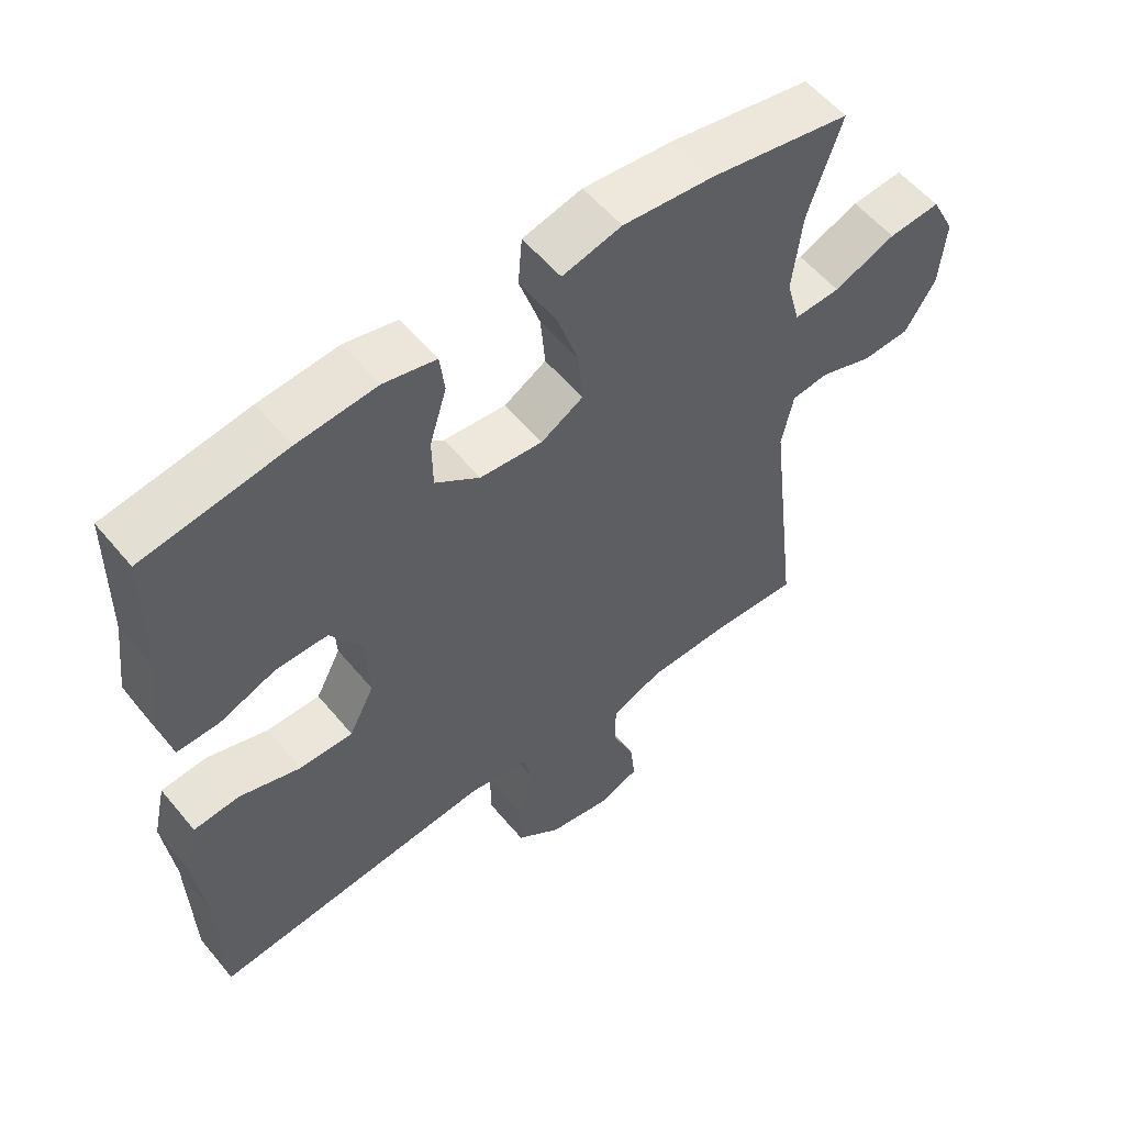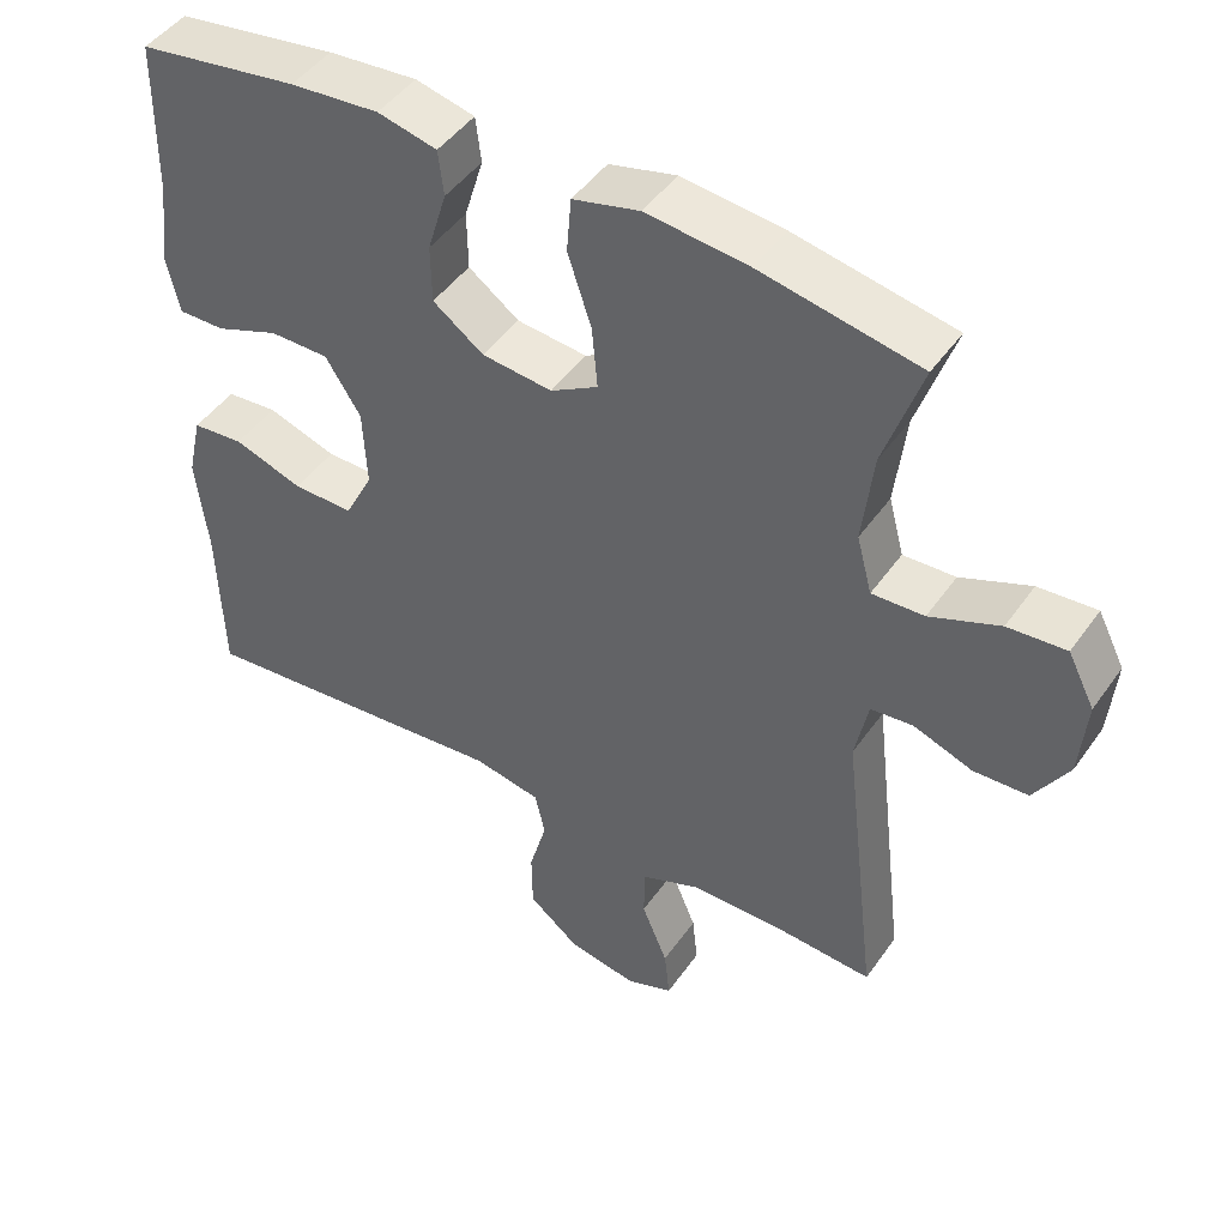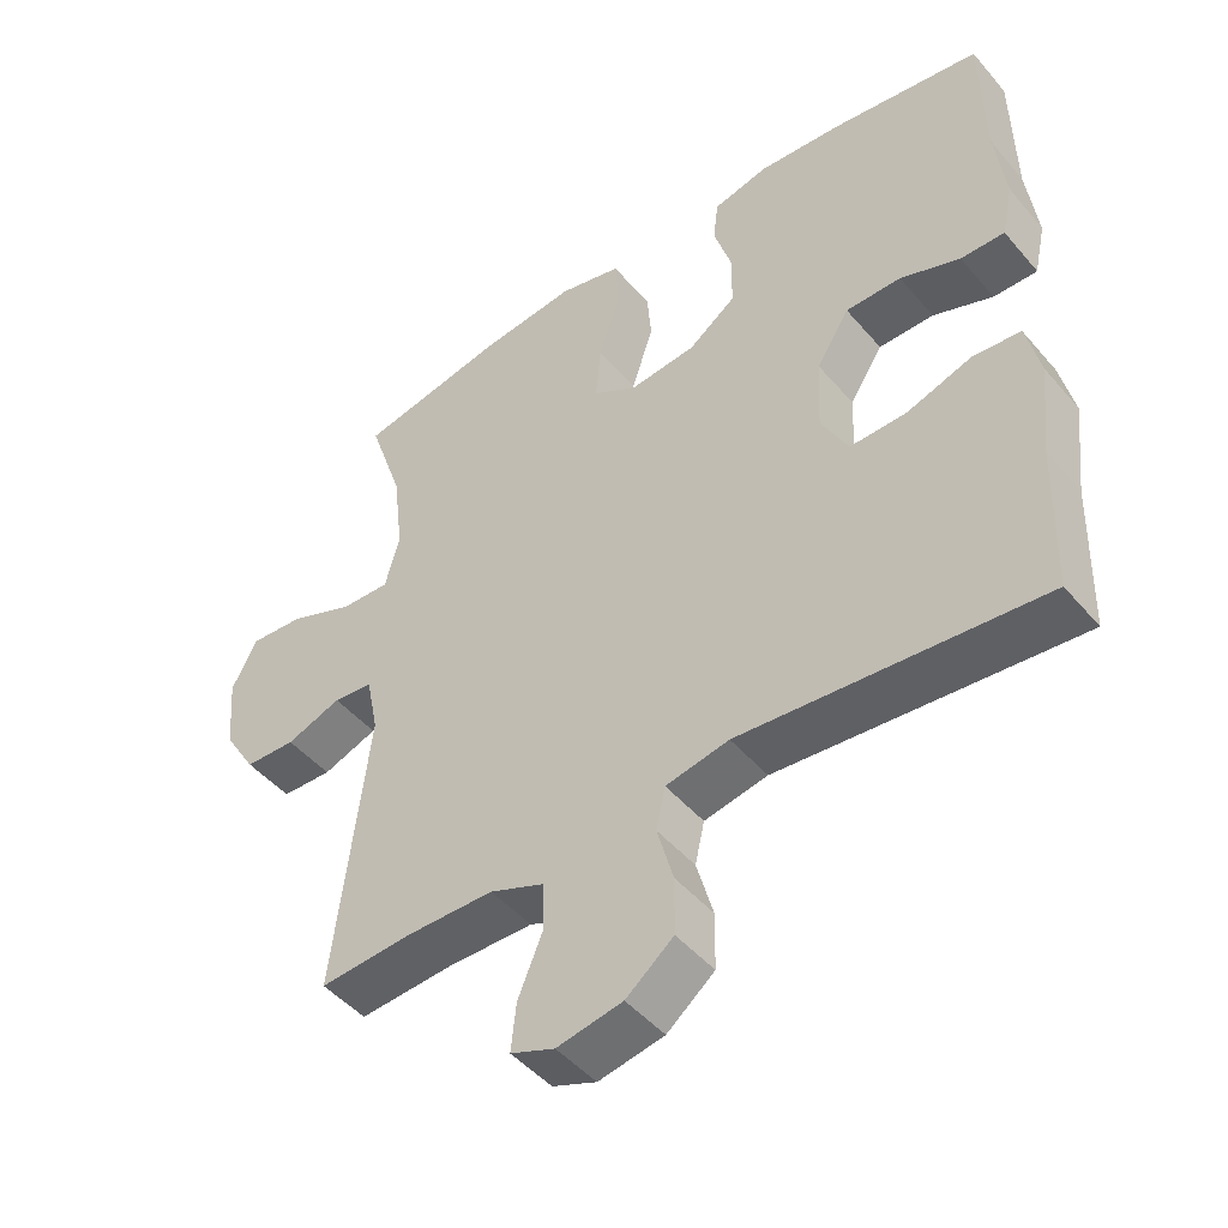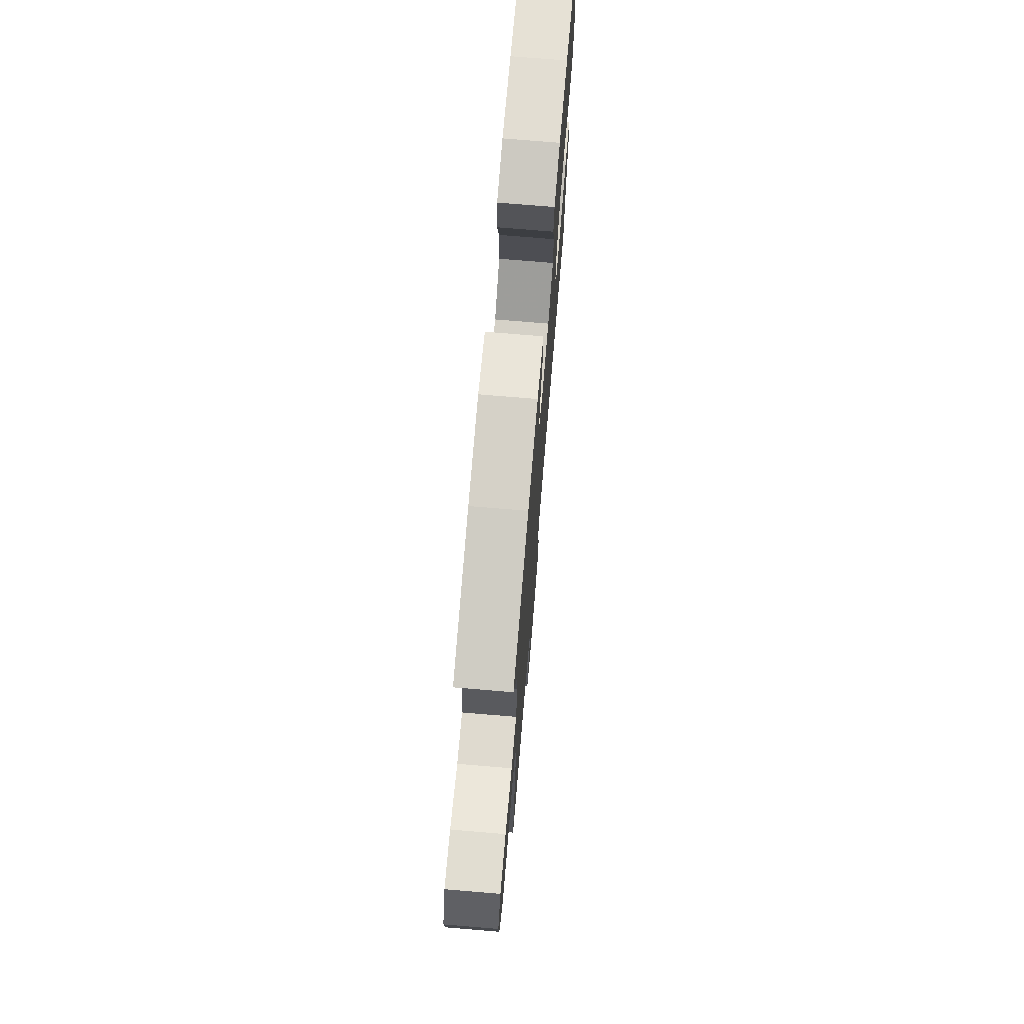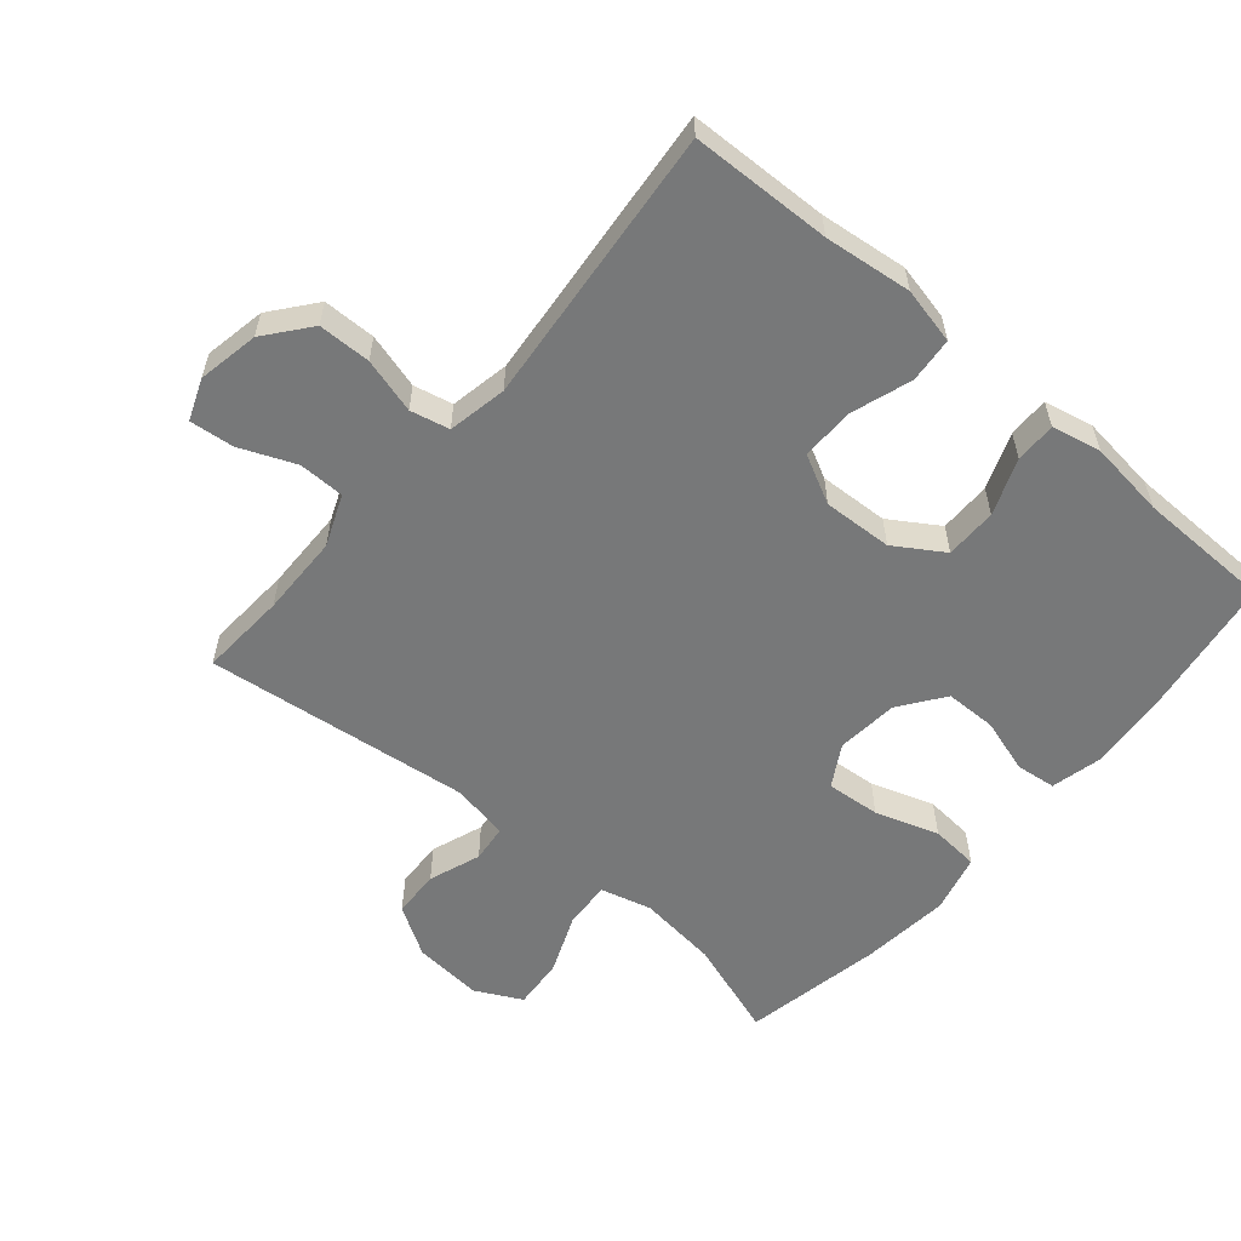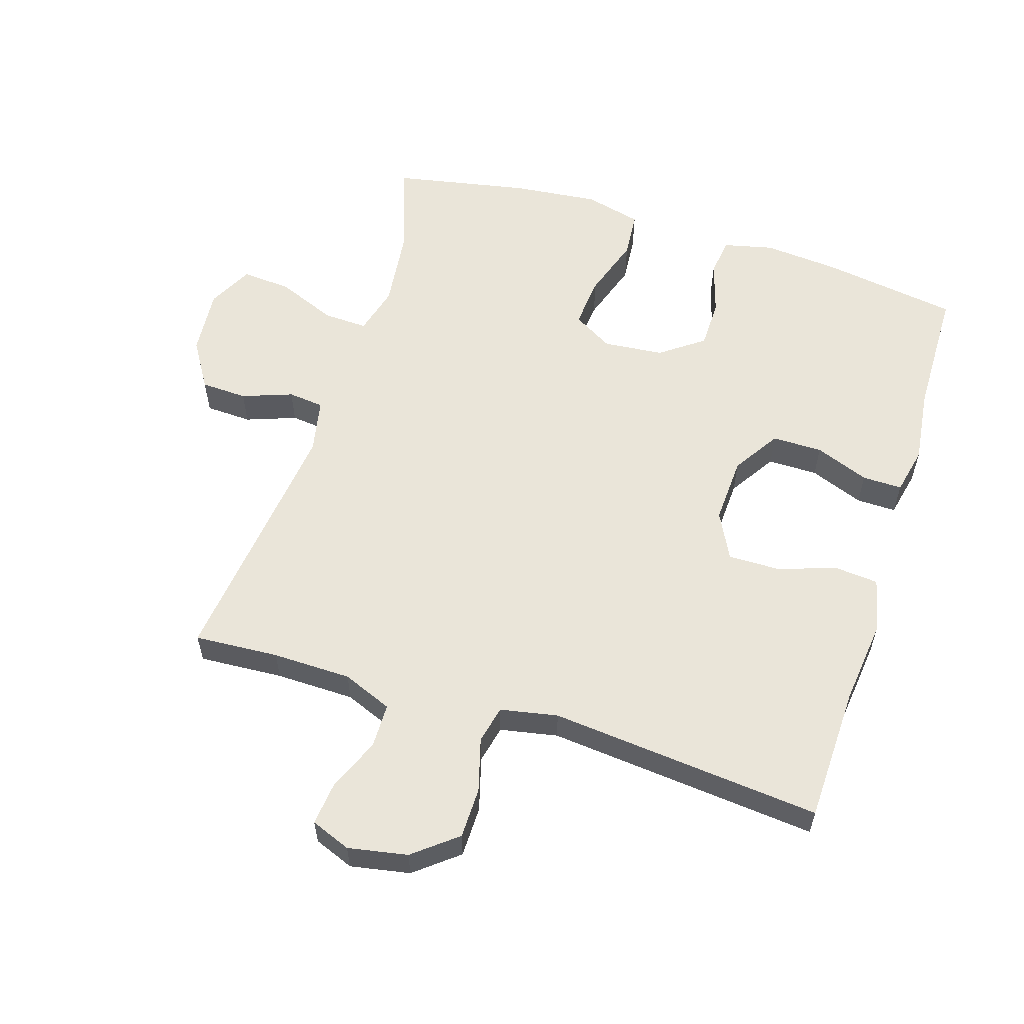
<metadata>
{"format":"obj","ext":"obj","renderer":"f3d","projection":"perspective","resolution":1024,"background":"white","views":[{"elev":56.4,"azim":-39.1,"up":"+Z"},{"elev":46.4,"azim":33.1,"up":"+Z"},{"elev":-47.4,"azim":-141.8,"up":"+Z"},{"elev":73.3,"azim":94.8,"up":"+Z"},{"elev":-57.4,"azim":-130.4,"up":"+Y"},{"elev":57.8,"azim":-162.5,"up":"+Y"}]}
</metadata>
<code>
v -0.5 0.07 0.5
v -0.291 0.07 0.532
v -0.175 0.07 0.542
v -0.098 0.07 0.524
v -0.091 0.07 0.465
v -0.116 0.07 0.383
v -0.115 0.07 0.307
v -0.049 0.07 0.259
v 0.043 0.07 0.25
v 0.105 0.07 0.286
v 0.098 0.07 0.366
v 0.067 0.07 0.46
v 0.073 0.07 0.532
v 0.16 0.07 0.554
v 0.293 0.07 0.54
v 0.5 0.07 0.5
v 0.451 0.07 0.355
v 0.437 0.07 0.235
v 0.457 0.07 0.16
v 0.525 0.07 0.163
v 0.616 0.07 0.2
v 0.692 0.07 0.206
v 0.727 0.07 0.137
v 0.718 0.07 0.034
v 0.673 0.07 -0.039
v 0.602 0.07 -0.042
v 0.525 0.07 -0.014
v 0.47 0.07 -0.02
v 0.453 0.07 -0.104
v 0.5 0.07 -0.5
v 0.371 0.07 -0.492
v 0.25 0.07 -0.494
v 0.174 0.07 -0.525
v 0.173 0.07 -0.593
v 0.207 0.07 -0.675
v 0.214 0.07 -0.741
v 0.153 0.07 -0.765
v 0.062 0.07 -0.748
v -0.004 0.07 -0.695
v -0.005 0.07 -0.617
v 0.018 0.07 -0.535
v 0.005 0.07 -0.477
v -0.083 0.07 -0.46
v -0.5 0.07 -0.5
v -0.506 0.07 -0.291
v -0.521 0.07 -0.161
v -0.502 0.07 -0.077
v -0.435 0.07 -0.071
v -0.345 0.07 -0.101
v -0.266 0.07 -0.102
v -0.229 0.07 -0.03
v -0.234 0.07 0.073
v -0.28 0.07 0.145
v -0.357 0.07 0.145
v -0.44 0.07 0.113
v -0.501 0.07 0.112
v -0.517 0.07 0.185
v -0.503 0.07 0.3
v -0.5 0 0.5
v -0.291 0 0.532
v -0.175 0 0.542
v -0.098 0 0.524
v -0.091 0 0.465
v -0.116 0 0.383
v -0.115 0 0.307
v -0.049 0 0.259
v 0.043 0 0.25
v 0.105 0 0.286
v 0.098 0 0.366
v 0.067 0 0.46
v 0.073 0 0.532
v 0.16 0 0.554
v 0.293 0 0.54
v 0.5 0 0.5
v 0.451 0 0.355
v 0.437 0 0.235
v 0.457 0 0.16
v 0.525 0 0.163
v 0.616 0 0.2
v 0.692 0 0.206
v 0.727 0 0.137
v 0.718 0 0.034
v 0.673 0 -0.039
v 0.602 0 -0.042
v 0.525 0 -0.014
v 0.47 0 -0.02
v 0.453 0 -0.104
v 0.5 0 -0.5
v 0.371 0 -0.492
v 0.25 0 -0.494
v 0.174 0 -0.525
v 0.173 0 -0.593
v 0.207 0 -0.675
v 0.214 0 -0.741
v 0.153 0 -0.765
v 0.062 0 -0.748
v -0.004 0 -0.695
v -0.005 0 -0.617
v 0.018 0 -0.535
v 0.005 0 -0.477
v -0.083 0 -0.46
v -0.5 0 -0.5
v -0.506 0 -0.291
v -0.521 0 -0.161
v -0.502 0 -0.077
v -0.435 0 -0.071
v -0.345 0 -0.101
v -0.266 0 -0.102
v -0.229 0 -0.03
v -0.234 0 0.073
v -0.28 0 0.145
v -0.357 0 0.145
v -0.44 0 0.113
v -0.501 0 0.112
v -0.517 0 0.185
v -0.503 0 0.3
f 55 56 57 58
f 54 55 58 1
f 53 54 1 2
f 52 53 2 3
f 51 52 3 4
f 46 47 48 49
f 45 46 49 50
f 43 44 45 50
f 42 43 50 51
f 38 39 40 41
f 36 37 38 41
f 34 35 36 41
f 33 34 41 42
f 32 33 42 51
f 29 30 31
f 28 29 31 32
f 24 25 26 27
f 24 27 28
f 23 24 28
f 20 21 22 23
f 19 20 23 28
f 18 19 28 32
f 14 15 16 17
f 11 12 13 14
f 10 11 14 17
f 9 10 17 18
f 4 5 6
f 51 4 6
f 51 6 7
f 9 18 32 51
f 8 9 51
f 7 8 51
f 116 115 114 113
f 59 116 113 112
f 60 59 112 111
f 61 60 111 110
f 62 61 110 109
f 107 106 105 104
f 108 107 104 103
f 108 103 102 101
f 109 108 101 100
f 99 98 97 96
f 99 96 95 94
f 99 94 93 92
f 100 99 92 91
f 109 100 91 90
f 89 88 87
f 90 89 87 86
f 85 84 83 82
f 86 85 82
f 86 82 81
f 81 80 79 78
f 86 81 78 77
f 90 86 77 76
f 75 74 73 72
f 72 71 70 69
f 75 72 69 68
f 76 75 68 67
f 64 63 62
f 64 62 109
f 65 64 109
f 109 90 76 67
f 109 67 66
f 109 66 65
f 1 59 60 2
f 2 60 61 3
f 3 61 62 4
f 4 62 63 5
f 5 63 64 6
f 6 64 65 7
f 7 65 66 8
f 8 66 67 9
f 9 67 68 10
f 10 68 69 11
f 11 69 70 12
f 12 70 71 13
f 13 71 72 14
f 14 72 73 15
f 15 73 74 16
f 16 74 75 17
f 17 75 76 18
f 18 76 77 19
f 19 77 78 20
f 20 78 79 21
f 21 79 80 22
f 22 80 81 23
f 23 81 82 24
f 24 82 83 25
f 25 83 84 26
f 26 84 85 27
f 27 85 86 28
f 28 86 87 29
f 29 87 88 30
f 30 88 89 31
f 31 89 90 32
f 32 90 91 33
f 33 91 92 34
f 34 92 93 35
f 35 93 94 36
f 36 94 95 37
f 37 95 96 38
f 38 96 97 39
f 39 97 98 40
f 40 98 99 41
f 41 99 100 42
f 42 100 101 43
f 43 101 102 44
f 44 102 103 45
f 45 103 104 46
f 46 104 105 47
f 47 105 106 48
f 48 106 107 49
f 49 107 108 50
f 50 108 109 51
f 51 109 110 52
f 52 110 111 53
f 53 111 112 54
f 54 112 113 55
f 55 113 114 56
f 56 114 115 57
f 57 115 116 58
f 58 116 59 1

</code>
